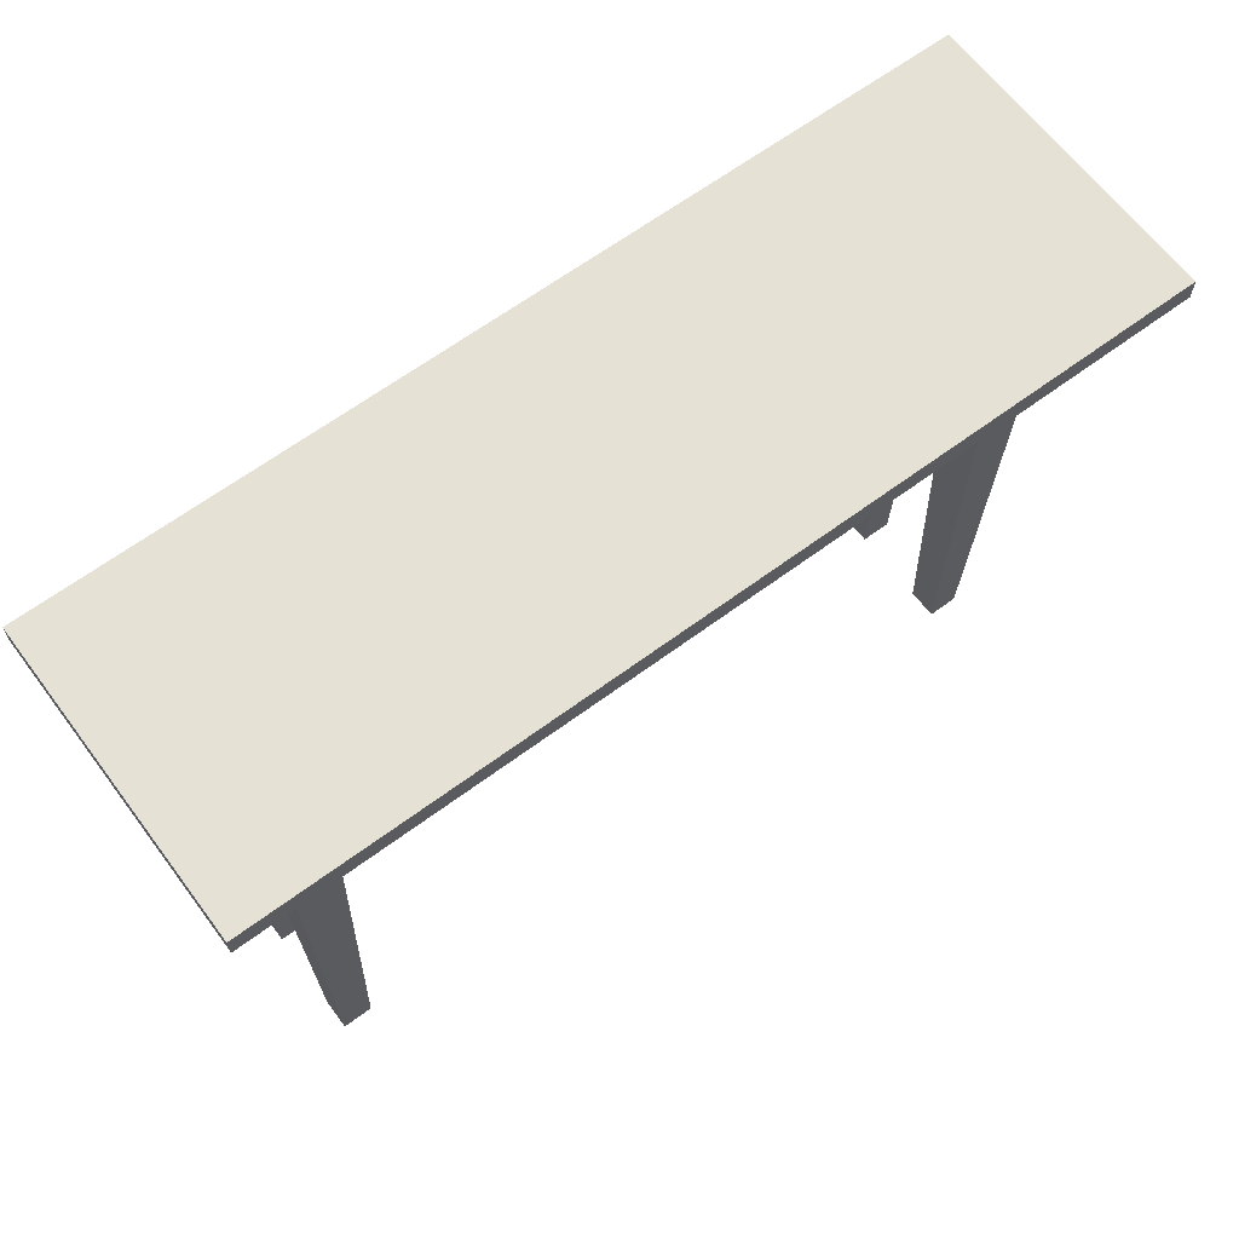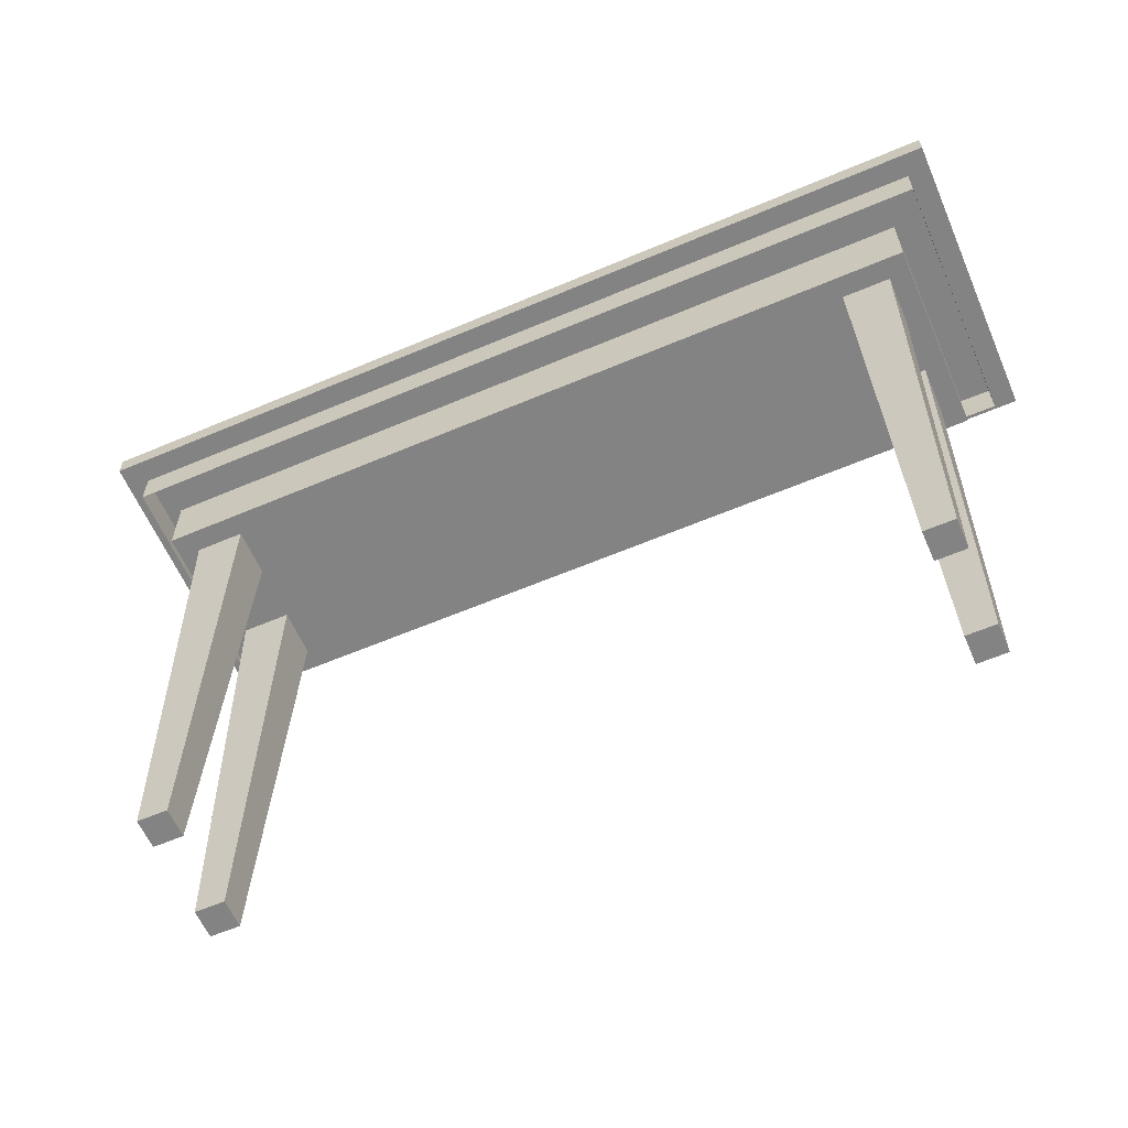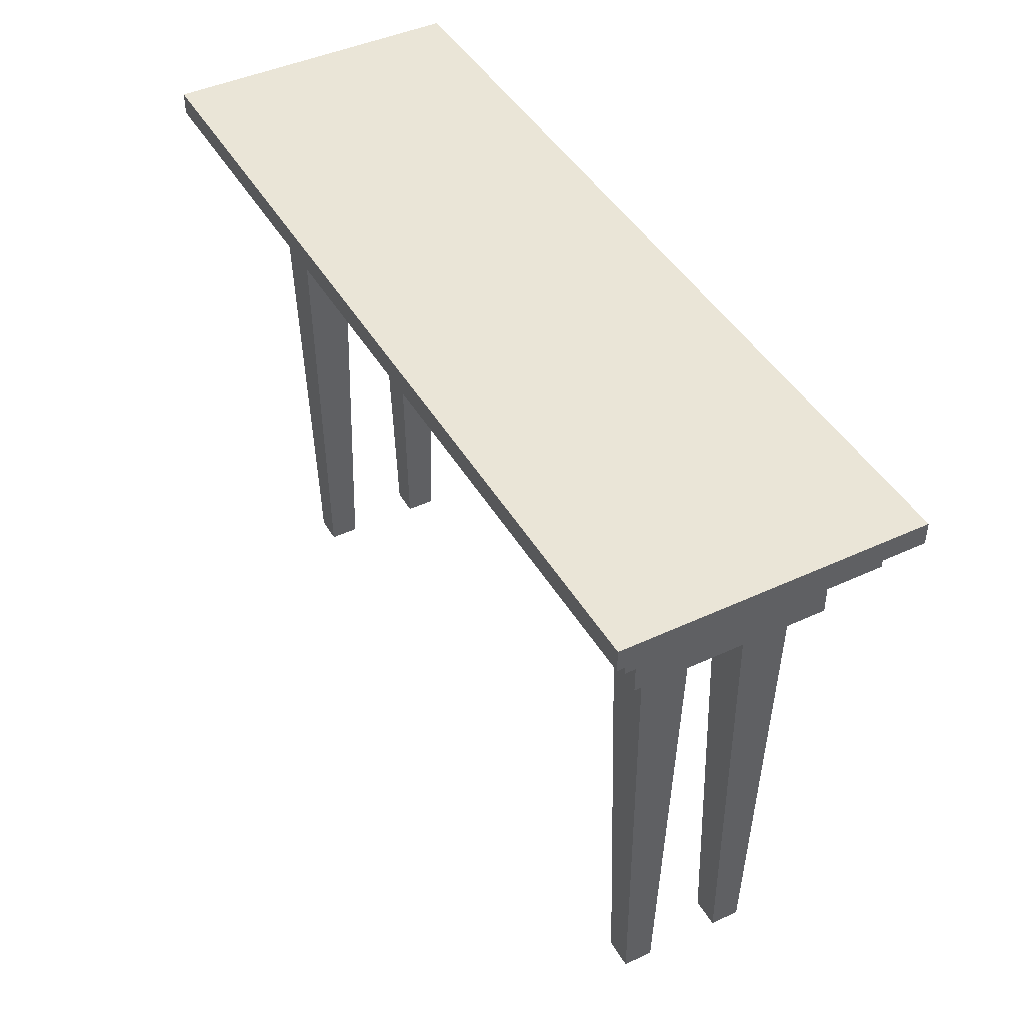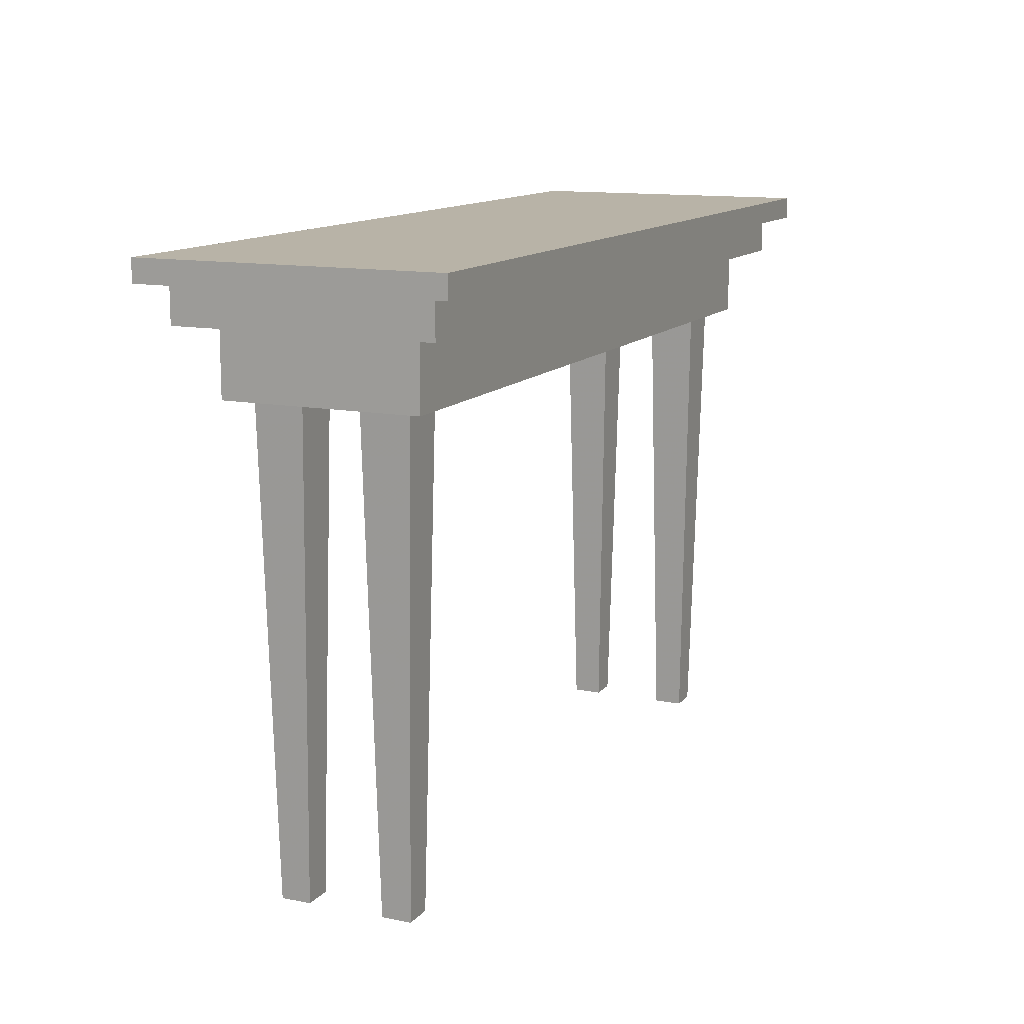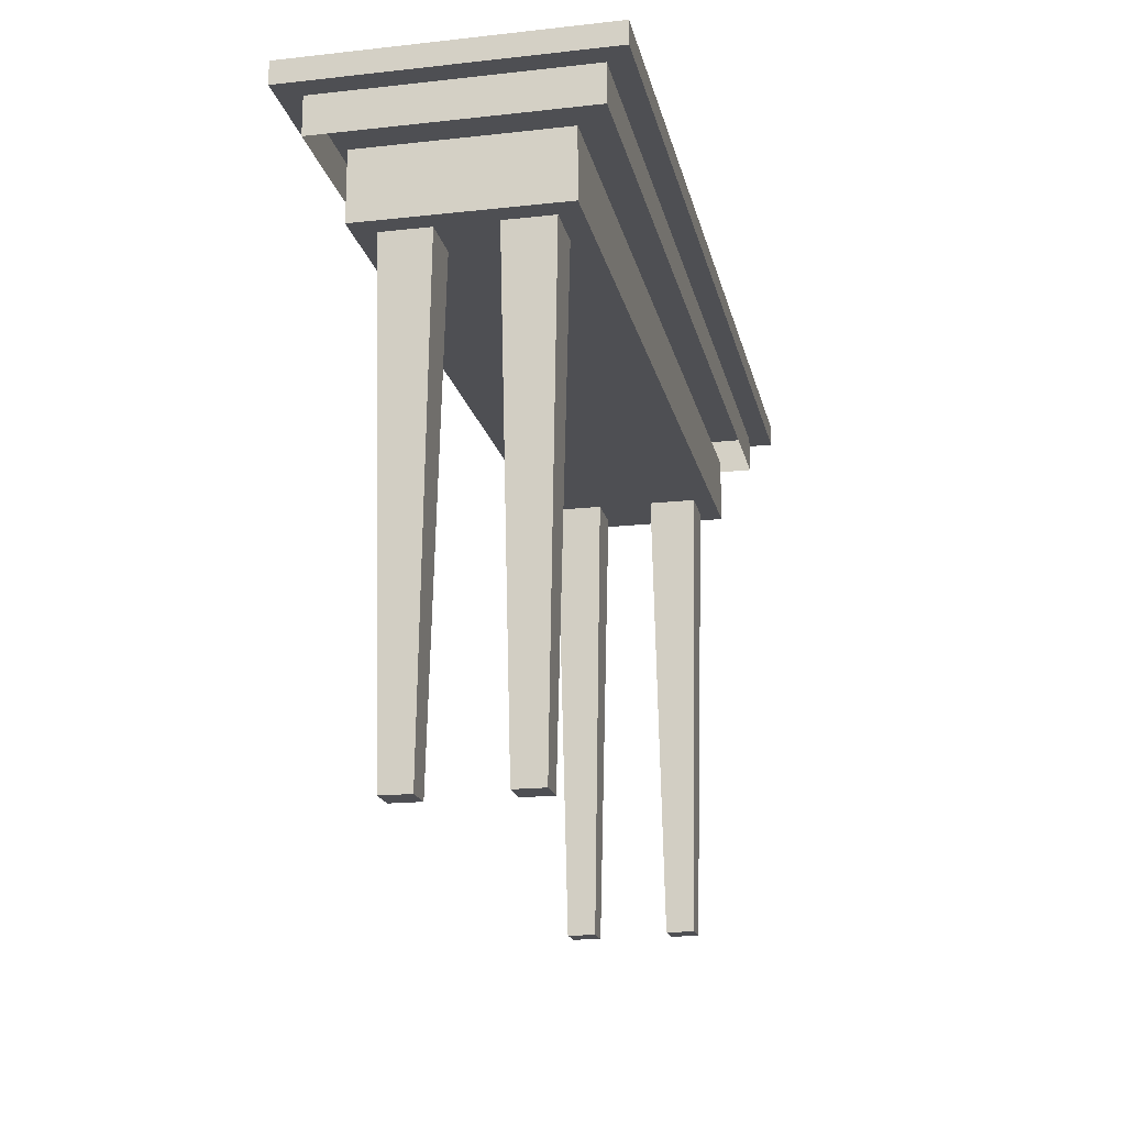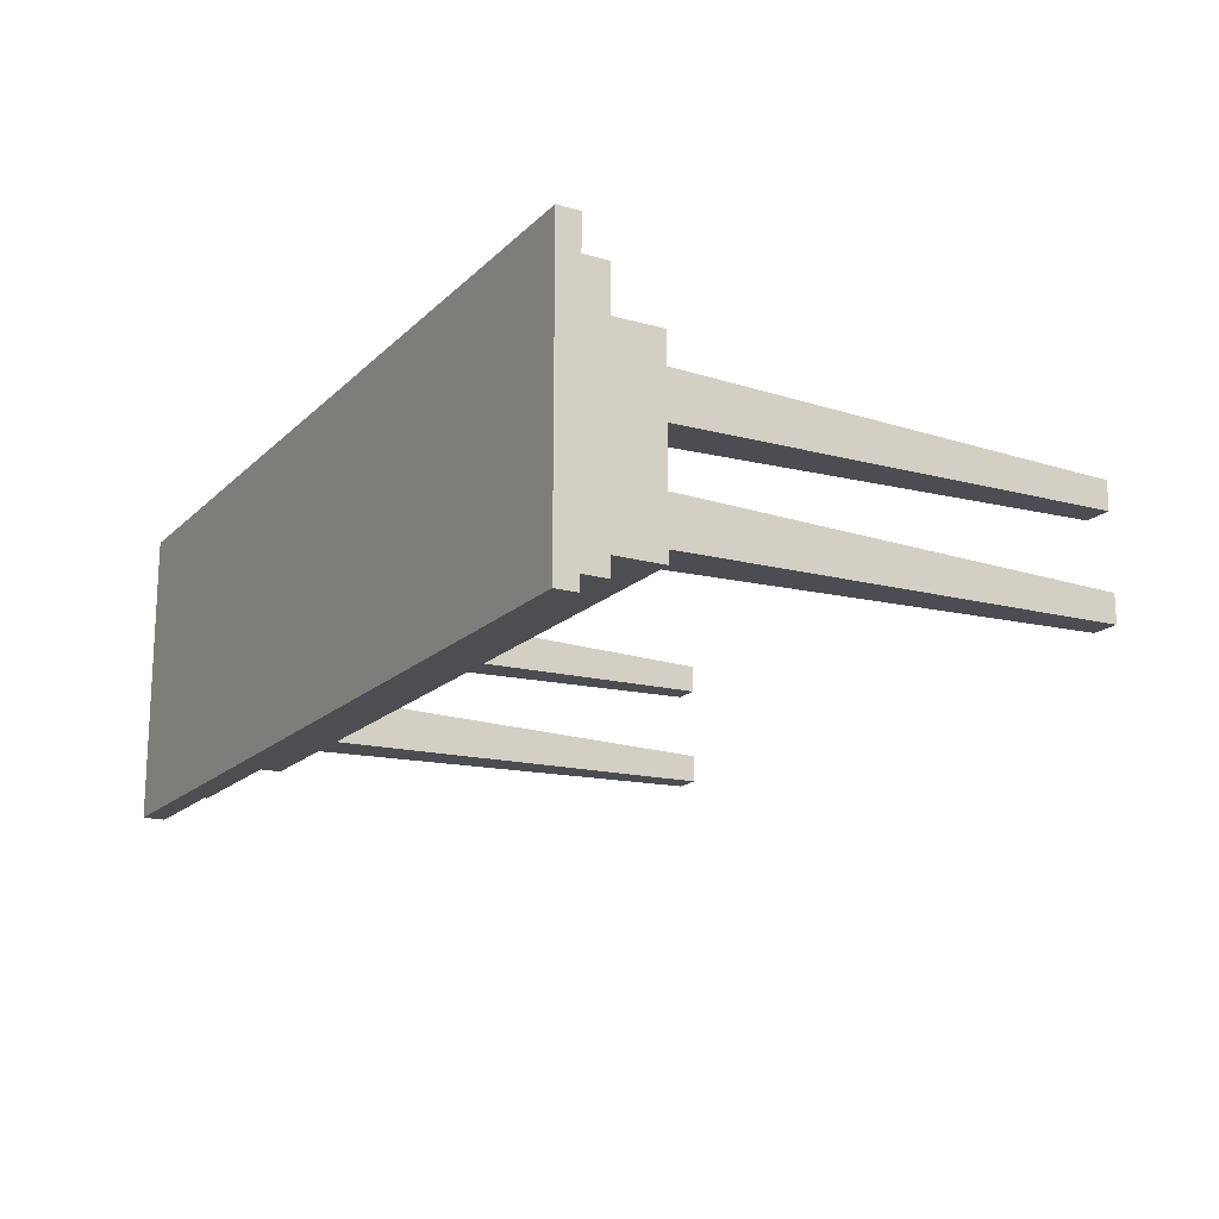
<metadata>
{"format":"obj","ext":"obj","renderer":"f3d","projection":"perspective","resolution":1024,"background":"white","views":[{"elev":64.5,"azim":-36.8,"up":"+Y"},{"elev":-61.0,"azim":23.4,"up":"+Y"},{"elev":44.1,"azim":-118.5,"up":"+Y"},{"elev":12.7,"azim":114.6,"up":"+Y"},{"elev":-18.1,"azim":-77.9,"up":"+Y"},{"elev":-17.1,"azim":-119.4,"up":"+Z"}]}
</metadata>
<code>
v 0.8977 0.5317 0.1023
v 0.8977 0.5317 0.2644
v 0.1023 0.5317 0.1023
v 0.1023 0.5317 0.2644
v 0.1536 0.5317 0.1023
v 0.8464 0.5317 0.2644
v 0.8464 0.5317 0.1023
v 0.1536 0.5317 0.2644
v 0.8875 0.025 0.2234
v 0.8875 0.025 0.1433
v 0.1125 0.025 0.2234
v 0.1125 0.025 0.1433
v 0.1023 0.5317 0.2131
v 0.1023 0.5317 0.1536
v 0.8977 0.5317 0.2131
v 0.8977 0.5317 0.1536
v 0.1433 0.025 0.1125
v 0.8567 0.025 0.2541
v 0.8567 0.025 0.1125
v 0.1433 0.025 0.2541
v 0.8875 0.025 0.2541
v 0.1125 0.025 0.1125
v 0.8875 0.025 0.1125
v 0.1125 0.025 0.2541
v 0.1433 0.025 0.1433
v 0.1536 0.5317 0.1536
v 0.1536 0.5317 0.2131
v 0.8567 0.025 0.1433
v 0.8464 0.5317 0.2131
v 0.1433 0.025 0.2234
v 0.8464 0.5317 0.1536
v 0.8567 0.025 0.2234
v 0.025 0.6346 0.025
v 0.975 0.6583 0.3417
v 0.025 0.6583 0.3417
v 0.975 0.6346 0.3417
v 0.025 0.6346 0.3417
v 0.04875 0.6346 0.3179
v 0.08042 0.595 0.2863
v 0.9196 0.5238 0.2863
v 0.9196 0.595 0.2863
v 0.9513 0.595 0.04875
v 0.9513 0.595 0.3179
v 0.9513 0.6346 0.04875
v 0.9513 0.6346 0.3179
v 0.04875 0.595 0.04875
v 0.025 0.6583 0.025
v 0.975 0.6346 0.025
v 0.08042 0.5238 0.08042
v 0.04875 0.595 0.3179
v 0.9196 0.595 0.08042
v 0.04875 0.6346 0.04875
v 0.975 0.6583 0.025
v 0.9196 0.5238 0.08042
v 0.08042 0.5238 0.2863
v 0.08042 0.595 0.08042
v 0.05667 0.6583 0.05667
v 0.9433 0.6583 0.05667
v 0.05667 0.6583 0.31
v 0.9433 0.6583 0.31
f 25 5 17
f 12 3 14
f 30 8 27
f 11 4 24
f 28 7 31
f 10 1 23
f 32 6 18
f 9 2 15
f 5 25 26
f 3 12 22
f 8 30 20
f 4 11 13
f 7 28 19
f 1 10 16
f 6 32 29
f 2 9 21
f 22 5 3
f 14 5 26
f 12 17 22
f 12 26 25
f 24 8 20
f 13 8 4
f 11 20 30
f 11 27 13
f 23 7 19
f 16 7 1
f 10 19 28
f 10 31 16
f 21 6 2
f 15 6 29
f 9 18 21
f 9 29 32
f 5 22 17
f 5 14 3
f 17 12 25
f 26 12 14
f 8 24 4
f 8 13 27
f 20 11 24
f 27 11 30
f 7 23 1
f 7 16 31
f 19 10 23
f 31 10 28
f 6 21 18
f 6 15 2
f 18 9 32
f 29 9 15
f 43 44 42
f 50 52 38
f 40 51 54
f 55 56 39
f 37 47 35
f 36 53 48
f 44 43 45
f 52 50 46
f 51 40 41
f 56 55 49
f 47 37 33
f 53 36 34
f 46 44 52
f 50 45 43
f 49 51 56
f 55 41 40
f 37 34 36
f 33 53 47
f 44 46 42
f 45 50 38
f 51 49 54
f 41 55 39
f 34 37 35
f 53 33 48
f 55 54 49
f 58 47 53
f 34 58 53
f 35 60 34
f 47 59 35
f 37 48 33
f 54 55 40
f 47 58 57
f 58 34 60
f 60 35 59
f 59 47 57
f 48 37 36
f 59 58 60
f 58 59 57

</code>
